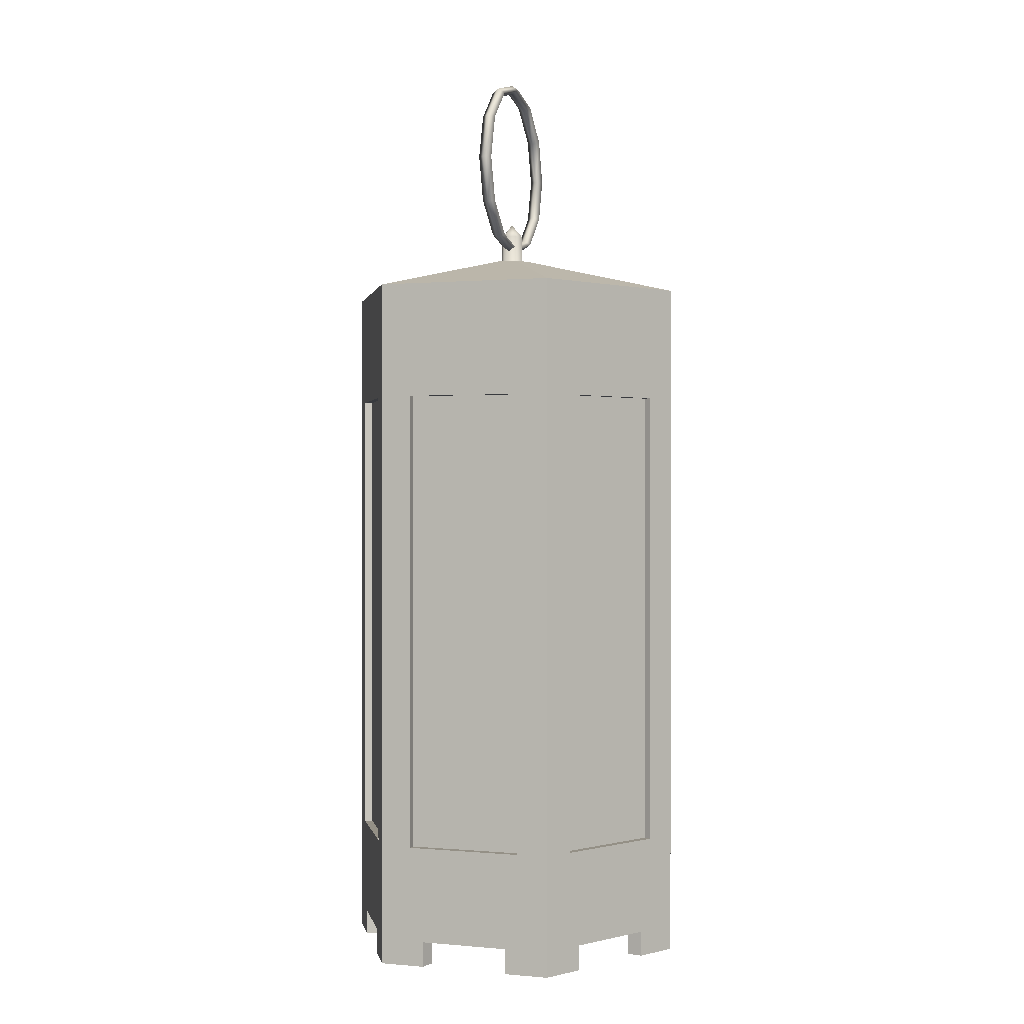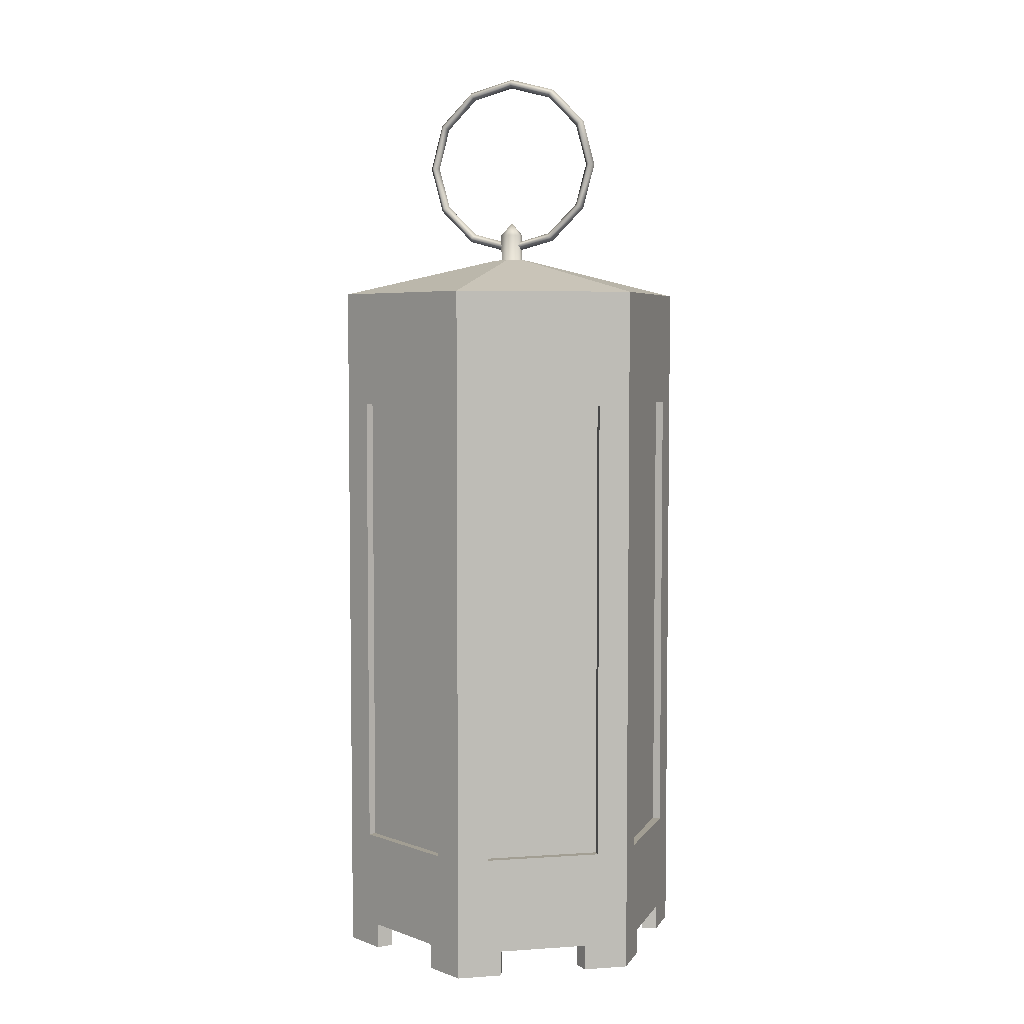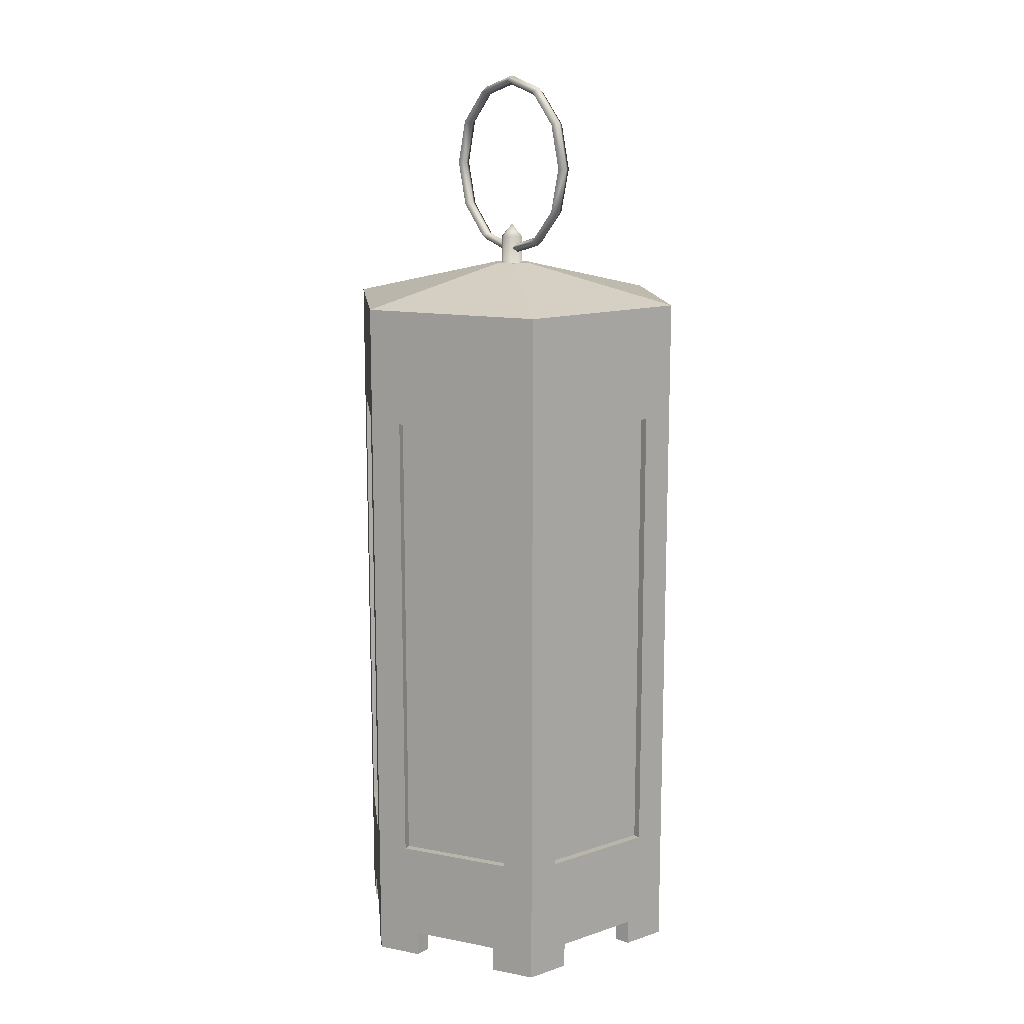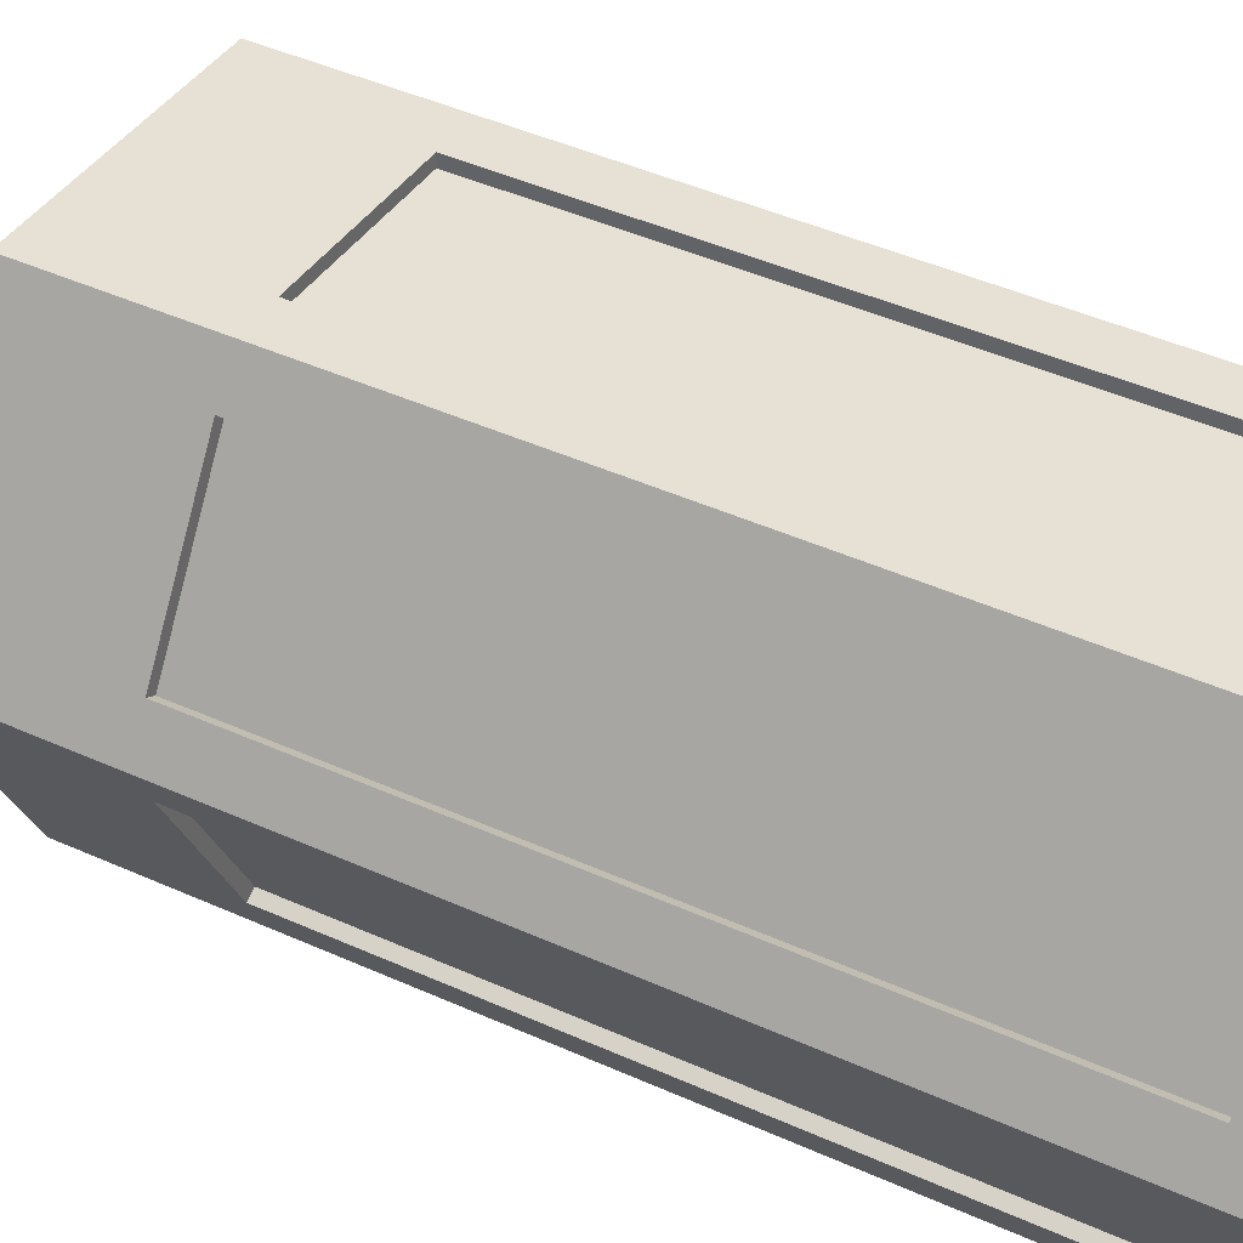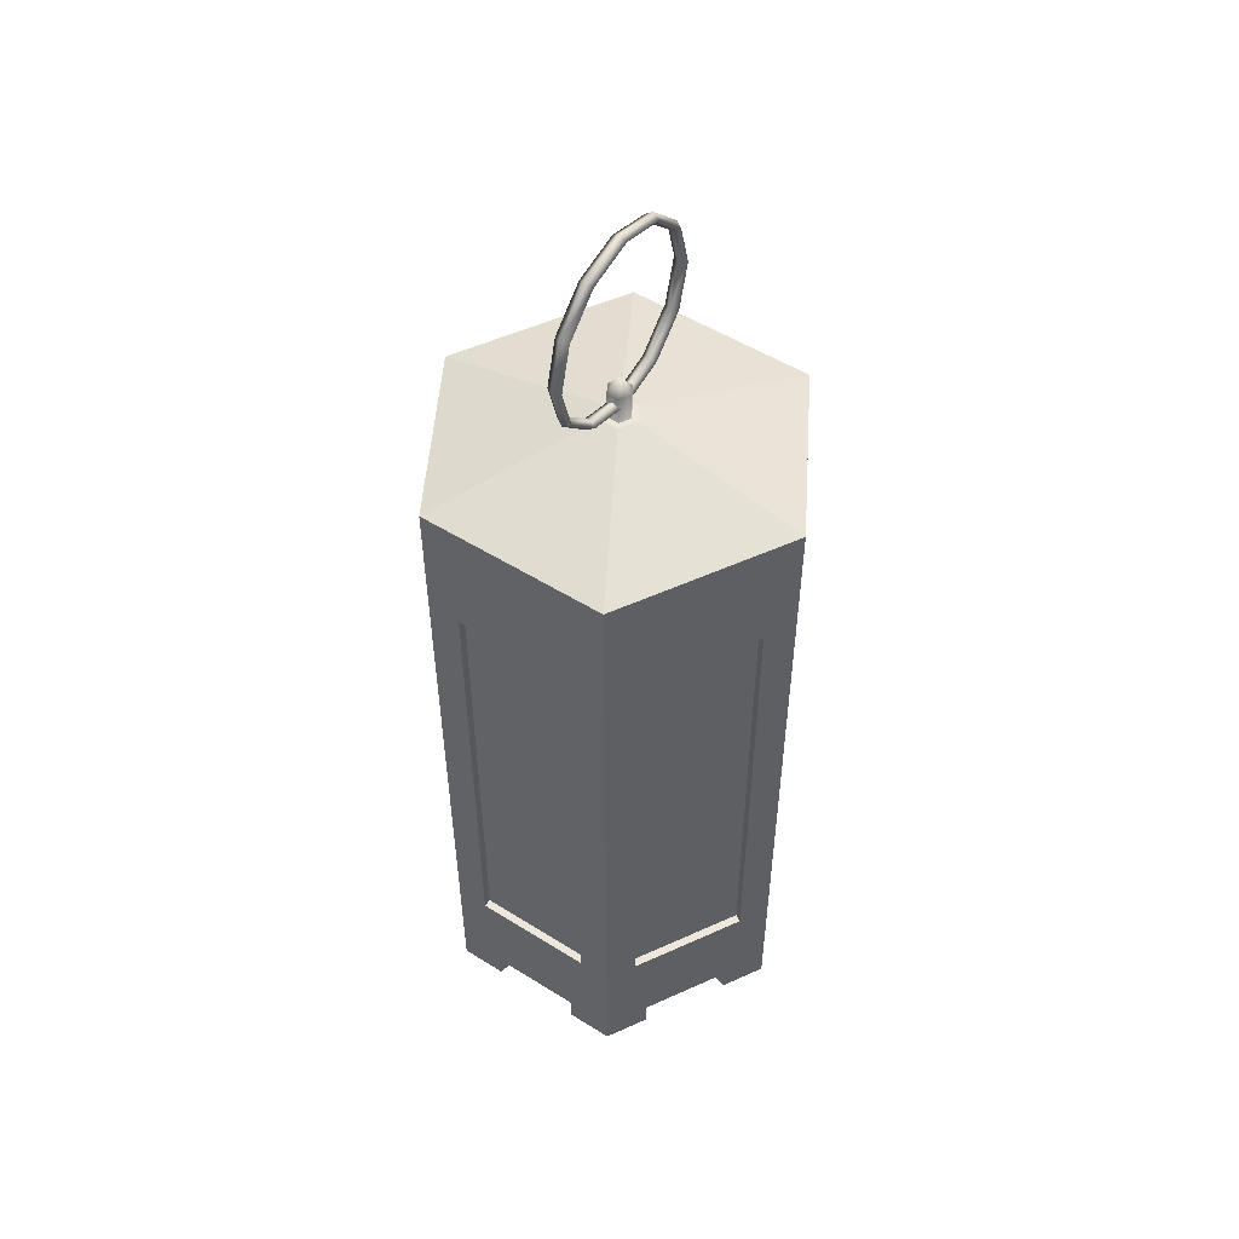
<metadata>
{"format":"obj","ext":"obj","renderer":"f3d","projection":"perspective","resolution":1024,"background":"white","views":[{"elev":0.6,"azim":18.7,"up":"+Y"},{"elev":5.1,"azim":108.0,"up":"+Y"},{"elev":13.6,"azim":143.4,"up":"+Y"},{"elev":39.3,"azim":-59.8,"up":"+Z"},{"elev":52.2,"azim":-146.0,"up":"+Y"}]}
</metadata>
<code>
o Horn_Lantern
v 0.2742 0.5542 0.1145
v 0.2742 0.1253 0.1145
v 0.2207 0.1253 0.02187
v 0.2207 0.5542 0.02187
v 0.07651 0.5542 0.000386
v 0.1835 0.5542 0.000386
v 0.1835 0.1253 0.000386
v 0.07651 0.1253 0.000386
v -0.01419 0.5542 0.1145
v 0.0393 0.5542 0.02187
v 0.0393 0.1253 0.02187
v -0.01419 0.1253 0.1145
v 0.03926 0.5542 0.2502
v -0.01423 0.5542 0.1575
v -0.01423 0.1253 0.1575
v 0.03926 0.1253 0.2502
v 0.1835 0.1253 0.2716
v 0.1835 0.5542 0.2716
v 0.07651 0.5542 0.2716
v 0.07651 0.1253 0.2716
v 0.2207 0.5542 0.2501
v 0.2207 0.1253 0.2501
v 0.2742 0.1253 0.1575
v 0.2742 0.5542 0.1575
v 0.04758 0.6607 -0.006752
v 0.1218 0.6951 0.1217
v 0.1382 0.6951 0.1217
v 0.2124 0.6607 -0.006752
v -0.03484 0.6607 0.136
v 0.1135 0.6951 0.136
v 0.04758 0.6607 0.2788
v 0.1218 0.6951 0.1503
v 0.2124 0.6607 0.2788
v 0.1382 0.6951 0.1503
v 0.2948 0.6607 0.136
v 0.1465 0.6951 0.136
v 0.2124 0.01305 -0.006752
v 0.2042 0.01305 0.007523
v 0.1671 0.01305 0.007523
v 0.1712 0.01305 -0.006752
v 0.08879 0.01305 -0.006752
v 0.09291 0.01305 0.007523
v 0.05582 0.01305 0.007523
v 0.04758 0.01305 -0.006752
v 0.03728 0.01305 0.03964
v 0.02698 0.01305 0.02894
v -0.01423 0.01305 0.1003
v 0.000192 0.01305 0.1039
v -0.01835 0.01305 0.136
v -0.03484 0.01305 0.136
v 0.000192 0.01305 0.1681
v -0.01423 0.01305 0.1717
v 0.05582 0.01305 0.2645
v 0.04758 0.01305 0.2788
v 0.02698 0.01305 0.2431
v 0.03728 0.01305 0.2324
v 0.09291 0.01305 0.2645
v 0.08879 0.01305 0.2788
v 0.1712 0.01305 0.2788
v 0.1671 0.01305 0.2645
v 0.2042 0.01305 0.2645
v 0.2124 0.01305 0.2788
v 0.2227 0.01305 0.2324
v 0.233 0.01305 0.2431
v 0.2742 0.01305 0.1717
v 0.2598 0.01305 0.1681
v 0.2784 0.01305 0.136
v 0.2948 0.01305 0.136
v 0.233 0.01305 0.02894
v 0.2227 0.01305 0.03964
v 0.2598 0.01305 0.1039
v 0.2742 0.01305 0.1003
v 0.1671 0.03636 0.007523
v 0.1712 0.03636 -0.006752
v 0.08879 0.03636 -0.006752
v 0.09291 0.03636 0.007523
v 0.03728 0.03636 0.03964
v 0.02698 0.03636 0.02894
v -0.01423 0.03636 0.1003
v 0.000192 0.03636 0.1039
v 0.000192 0.03636 0.1681
v -0.01423 0.03636 0.1717
v 0.02698 0.03636 0.2431
v 0.03728 0.03636 0.2324
v 0.09291 0.03636 0.2645
v 0.08879 0.03636 0.2788
v 0.1712 0.03636 0.2788
v 0.1671 0.03636 0.2645
v 0.2227 0.03636 0.2324
v 0.233 0.03636 0.2431
v 0.2742 0.03636 0.1717
v 0.2598 0.03636 0.1681
v 0.2598 0.03636 0.1039
v 0.2742 0.03636 0.1003
v 0.233 0.03636 0.02894
v 0.2227 0.03636 0.03964
v 0.2042 0.05485 0.007523
v 0.05582 0.05485 0.007523
v -0.01835 0.05485 0.136
v 0.05582 0.05485 0.2645
v 0.2042 0.05485 0.2645
v 0.2784 0.05485 0.136
v 0.1836 0.5542 0.2788
v 0.1836 0.1253 0.2788
v 0.07643 0.5542 0.2788
v 0.07643 0.1253 0.2788
v 0.2804 0.5542 0.161
v 0.2804 0.1253 0.161
v 0.2268 0.5542 0.2538
v 0.2268 0.1253 0.2538
v 0.03316 0.1253 0.2538
v 0.03316 0.5542 0.2538
v -0.02041 0.5542 0.161
v -0.02041 0.1253 0.161
v 0.07643 0.5542 -0.006752
v 0.07643 0.1253 -0.006752
v 0.1836 0.5542 -0.006752
v 0.1836 0.1253 -0.006752
v 0.2804 0.5542 0.111
v 0.2268 0.5542 0.01823
v 0.2804 0.1253 0.111
v 0.2268 0.1253 0.01823
v 0.03316 0.1253 0.01823
v 0.03316 0.5542 0.01823
v -0.02041 0.5542 0.111
v -0.02041 0.1253 0.111
v -0.01835 0.06721 0.136
v 0.05582 0.06721 0.2645
v 0.2042 0.06721 0.2645
v 0.2784 0.06721 0.136
v 0.2042 0.06721 0.007523
v 0.05582 0.06721 0.007523
v 0.05582 0.6483 0.2645
v 0.2042 0.6483 0.2645
v 0.1834 0.5542 0.2645
v 0.07659 0.5542 0.2645
v 0.1834 0.1253 0.2645
v 0.07659 0.1253 0.2645
v 0.2042 0.6483 0.007523
v 0.05582 0.6483 0.007523
v 0.07659 0.5542 0.007523
v 0.1834 0.5542 0.007523
v 0.1834 0.1253 0.007523
v 0.07659 0.1253 0.007523
v -0.01835 0.6483 0.136
v -0.007967 0.5542 0.118
v 0.04544 0.5542 0.02551
v 0.04544 0.1253 0.02551
v -0.007967 0.1253 0.118
v 0.04536 0.1253 0.2465
v 0.04536 0.5542 0.2465
v -0.008044 0.5542 0.154
v -0.008044 0.1253 0.154
v 0.2784 0.6483 0.136
v 0.2146 0.5542 0.02551
v 0.268 0.5542 0.118
v 0.268 0.1253 0.118
v 0.2146 0.1253 0.02551
v 0.268 0.5542 0.154
v 0.2146 0.5542 0.2465
v 0.2146 0.1253 0.2465
v 0.268 0.1253 0.154
v 0.1226 0.6891 0.1488
v 0.1374 0.6891 0.1488
v 0.1448 0.6891 0.136
v 0.1374 0.6891 0.1232
v 0.1226 0.6891 0.1232
v 0.1152 0.6891 0.136
v 0.1246 0.6951 0.1267
v 0.1354 0.6951 0.1267
v 0.1193 0.6951 0.136
v 0.1246 0.6951 0.1453
v 0.1354 0.6951 0.1453
v 0.1407 0.6951 0.136
v 0.1246 0.7201 0.1267
v 0.1354 0.7201 0.1267
v 0.1193 0.7201 0.136
v 0.1246 0.7201 0.1453
v 0.1354 0.7201 0.1453
v 0.1407 0.7201 0.136
v 0.13 0.7324 0.136
v 0.13 0.8305 0.06239
v 0.1362 0.8283 0.06607
v 0.1362 0.788 0.05525
v 0.13 0.788 0.051
v 0.13 0.8262 0.06975
v 0.13 0.788 0.0595
v 0.1362 0.7476 0.06607
v 0.13 0.7454 0.06239
v 0.13 0.7497 0.06975
v 0.1362 0.718 0.09563
v 0.13 0.7143 0.0935
v 0.13 0.7217 0.09775
v 0.1362 0.7072 0.136
v 0.13 0.7029 0.136
v 0.13 0.7115 0.136
v 0.1362 0.718 0.1764
v 0.13 0.7143 0.1785
v 0.13 0.7217 0.1742
v 0.1362 0.7476 0.2059
v 0.13 0.7454 0.2096
v 0.13 0.7497 0.2023
v 0.1362 0.788 0.2167
v 0.13 0.788 0.221
v 0.13 0.788 0.2125
v 0.1362 0.8283 0.2059
v 0.13 0.8305 0.2096
v 0.13 0.8262 0.2023
v 0.1362 0.8579 0.1764
v 0.13 0.8616 0.1785
v 0.13 0.8542 0.1742
v 0.1362 0.8687 0.136
v 0.13 0.873 0.136
v 0.13 0.8645 0.136
v 0.1362 0.8579 0.09563
v 0.13 0.8616 0.0935
v 0.13 0.8542 0.09775
v 0.1238 0.8579 0.09563
v 0.1238 0.8283 0.06607
v 0.1238 0.8687 0.136
v 0.1238 0.8579 0.1764
v 0.1238 0.8283 0.2059
v 0.1238 0.788 0.2167
v 0.1238 0.7476 0.2059
v 0.1238 0.718 0.1764
v 0.1238 0.7072 0.136
v 0.1238 0.718 0.09563
v 0.1238 0.7476 0.06607
v 0.1238 0.788 0.05525
f 2 4 1
f 6 8 5
f 10 12 9
f 14 16 13
f 18 20 17
f 22 24 21
f 26 28 25
f 30 25 29
f 31 30 29
f 34 31 33
f 36 33 35
f 28 36 35
f 38 40 37
f 41 43 44
f 43 46 44
f 47 49 50
f 49 52 50
f 53 55 56
f 53 58 54
f 59 61 62
f 61 64 62
f 65 67 68
f 69 38 37
f 67 72 68
f 39 74 40
f 75 42 41
f 77 46 45
f 79 48 47
f 81 52 51
f 83 56 55
f 85 58 57
f 87 60 59
f 89 64 63
f 91 66 65
f 93 72 71
f 95 70 69
f 38 73 39
f 76 43 42
f 43 77 45
f 80 49 48
f 49 81 51
f 84 53 56
f 53 85 57
f 88 61 60
f 61 89 63
f 92 67 66
f 96 38 70
f 67 93 71
f 85 87 86
f 82 84 83
f 77 79 78
f 73 75 74
f 94 96 95
f 89 91 90
f 81 100 84
f 77 99 80
f 97 76 73
f 102 96 93
f 89 102 92
f 101 85 100
f 102 98 97
f 102 100 99
f 33 104 62
f 105 33 31
f 106 31 54
f 35 108 68
f 33 107 35
f 110 33 62
f 111 31 112
f 113 31 29
f 114 29 50
f 25 116 44
f 28 115 25
f 118 28 37
f 119 28 35
f 121 35 68
f 28 122 37
f 123 25 44
f 25 125 29
f 29 126 50
f 128 130 127
f 131 127 130
f 134 136 133
f 129 135 134
f 128 136 138
f 128 137 129
f 140 142 139
f 131 142 143
f 132 141 140
f 131 144 132
f 140 146 147
f 132 147 148
f 127 146 145
f 127 148 149
f 128 151 133
f 145 151 152
f 127 152 153
f 127 150 128
f 154 155 156
f 130 156 157
f 131 155 139
f 131 157 158
f 134 159 160
f 129 160 161
f 130 159 154
f 129 162 130
f 108 161 110
f 107 160 159
f 107 162 108
f 110 160 109
f 103 137 104
f 105 135 103
f 106 136 105
f 137 106 104
f 121 158 157
f 119 155 120
f 121 156 119
f 155 122 120
f 118 142 117
f 115 144 116
f 115 142 141
f 116 143 118
f 113 151 112
f 112 150 111
f 150 114 111
f 114 152 113
f 125 149 126
f 126 148 123
f 147 125 124
f 148 124 123
f 54 58 86
f 62 87 59
f 87 106 86
f 54 86 106
f 62 104 87
f 62 64 90
f 90 108 110
f 62 90 110
f 68 91 65
f 68 108 91
f 68 72 94
f 68 94 121
f 95 121 94
f 37 95 69
f 37 122 95
f 37 40 74
f 74 116 118
f 41 44 75
f 37 74 118
f 75 44 116
f 79 123 78
f 46 78 44
f 78 123 44
f 50 79 47
f 50 126 79
f 50 52 82
f 83 114 82
f 54 83 55
f 50 82 114
f 54 111 83
f 133 164 134
f 154 164 165
f 154 166 139
f 139 167 140
f 145 167 168
f 145 163 133
f 163 165 164
f 168 166 165
f 169 27 26
f 171 26 30
f 32 171 30
f 173 32 34
f 174 34 36
f 27 174 36
f 2 3 4
f 6 7 8
f 10 11 12
f 14 15 16
f 18 19 20
f 22 23 24
f 26 27 28
f 30 26 25
f 31 32 30
f 34 32 31
f 36 34 33
f 28 27 36
f 38 39 40
f 41 42 43
f 43 45 46
f 47 48 49
f 49 51 52
f 53 54 55
f 53 57 58
f 59 60 61
f 61 63 64
f 65 66 67
f 69 70 38
f 67 71 72
f 39 73 74
f 75 76 42
f 77 78 46
f 79 80 48
f 81 82 52
f 83 84 56
f 85 86 58
f 87 88 60
f 89 90 64
f 91 92 66
f 93 94 72
f 95 96 70
f 38 97 73
f 76 98 43
f 43 98 77
f 80 99 49
f 49 99 81
f 84 100 53
f 53 100 85
f 88 101 61
f 61 101 89
f 92 102 67
f 96 97 38
f 67 102 93
f 85 88 87
f 82 81 84
f 77 80 79
f 73 76 75
f 94 93 96
f 89 92 91
f 81 99 100
f 77 98 99
f 97 98 76
f 102 97 96
f 89 101 102
f 101 88 85
f 102 99 98
f 102 101 100
f 33 103 104
f 105 103 33
f 106 105 31
f 35 107 108
f 33 109 107
f 110 109 33
f 111 54 31
f 113 112 31
f 114 113 29
f 25 115 116
f 28 117 115
f 118 117 28
f 119 120 28
f 121 119 35
f 28 120 122
f 123 124 25
f 25 124 125
f 29 125 126
f 128 129 130
f 131 132 127
f 134 135 136
f 129 137 135
f 128 133 136
f 128 138 137
f 140 141 142
f 131 139 142
f 132 144 141
f 131 143 144
f 140 145 146
f 132 140 147
f 127 149 146
f 127 132 148
f 128 150 151
f 145 133 151
f 127 145 152
f 127 153 150
f 154 139 155
f 130 154 156
f 131 158 155
f 131 130 157
f 134 154 159
f 129 134 160
f 130 162 159
f 129 161 162
f 108 162 161
f 107 109 160
f 107 159 162
f 110 161 160
f 103 135 137
f 105 136 135
f 106 138 136
f 137 138 106
f 121 122 158
f 119 156 155
f 121 157 156
f 155 158 122
f 118 143 142
f 115 141 144
f 115 117 142
f 116 144 143
f 113 152 151
f 112 151 150
f 150 153 114
f 114 153 152
f 125 146 149
f 126 149 148
f 147 146 125
f 148 147 124
f 87 104 106
f 90 91 108
f 95 122 121
f 74 75 116
f 79 126 123
f 83 111 114
f 133 163 164
f 154 134 164
f 154 165 166
f 139 166 167
f 145 140 167
f 145 168 163
f 163 168 165
f 168 167 166
f 169 170 27
f 171 169 26
f 32 172 171
f 173 172 32
f 174 173 34
f 27 170 174
f 175 170 169
f 177 169 171
f 178 171 172
f 179 172 173
f 180 173 174
f 176 174 170
f 175 181 176
f 177 181 175
f 178 181 177
f 179 181 178
f 180 181 179
f 176 181 180
f 183 185 182
f 183 187 184
f 185 188 189
f 187 188 184
f 189 191 192
f 190 191 188
f 191 195 192
f 191 196 194
f 195 197 198
f 196 197 194
f 198 200 201
f 199 200 197
f 201 203 204
f 202 203 200
f 204 206 207
f 205 206 203
f 207 209 210
f 208 209 206
f 210 212 213
f 211 212 209
f 213 215 216
f 214 215 212
f 215 182 216
f 215 186 183
f 219 217 218
f 182 218 216
f 218 214 220
f 213 218 220
f 220 211 221
f 210 220 221
f 221 208 222
f 207 221 222
f 222 205 223
f 204 222 223
f 223 202 224
f 201 223 224
f 224 199 225
f 198 224 225
f 225 196 226
f 195 225 226
f 227 196 193
f 195 227 192
f 228 193 190
f 189 227 228
f 229 190 187
f 185 228 229
f 219 187 186
f 185 219 182
f 175 176 170
f 177 175 169
f 178 177 171
f 179 178 172
f 180 179 173
f 176 180 174
f 183 184 185
f 183 186 187
f 185 184 188
f 187 190 188
f 189 188 191
f 190 193 191
f 191 194 195
f 191 193 196
f 195 194 197
f 196 199 197
f 198 197 200
f 199 202 200
f 201 200 203
f 202 205 203
f 204 203 206
f 205 208 206
f 207 206 209
f 208 211 209
f 210 209 212
f 211 214 212
f 213 212 215
f 214 217 215
f 215 183 182
f 215 217 186
f 219 186 217
f 182 219 218
f 218 217 214
f 213 216 218
f 220 214 211
f 210 213 220
f 221 211 208
f 207 210 221
f 222 208 205
f 204 207 222
f 223 205 202
f 201 204 223
f 224 202 199
f 198 201 224
f 225 199 196
f 195 198 225
f 227 226 196
f 195 226 227
f 228 227 193
f 189 192 227
f 229 228 190
f 185 189 228
f 219 229 187
f 185 229 219

</code>
